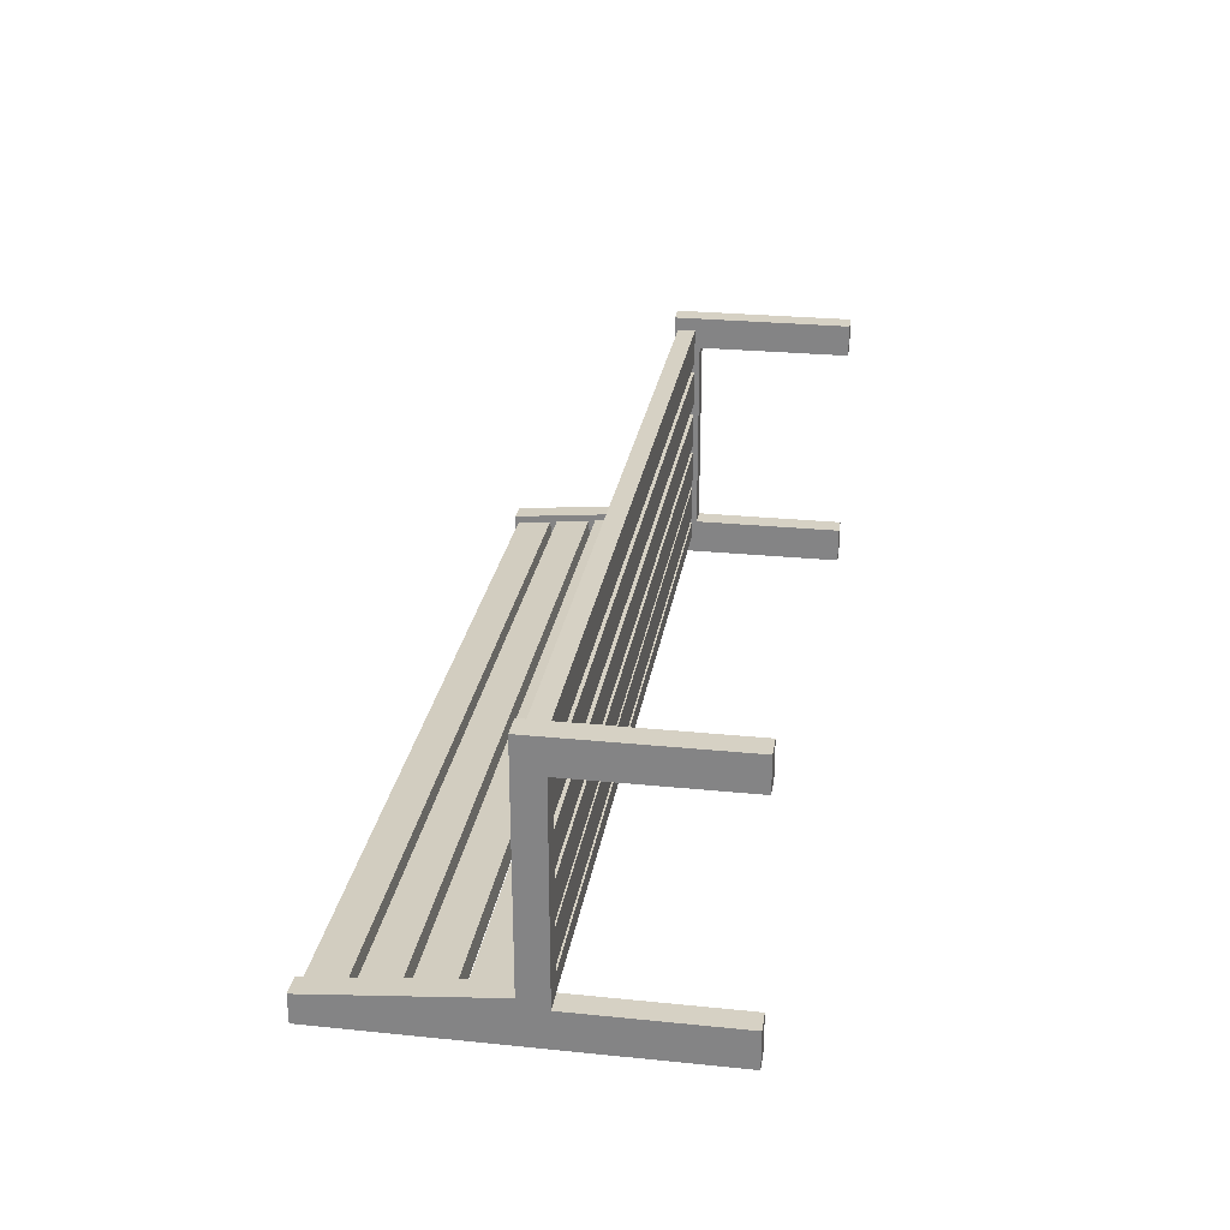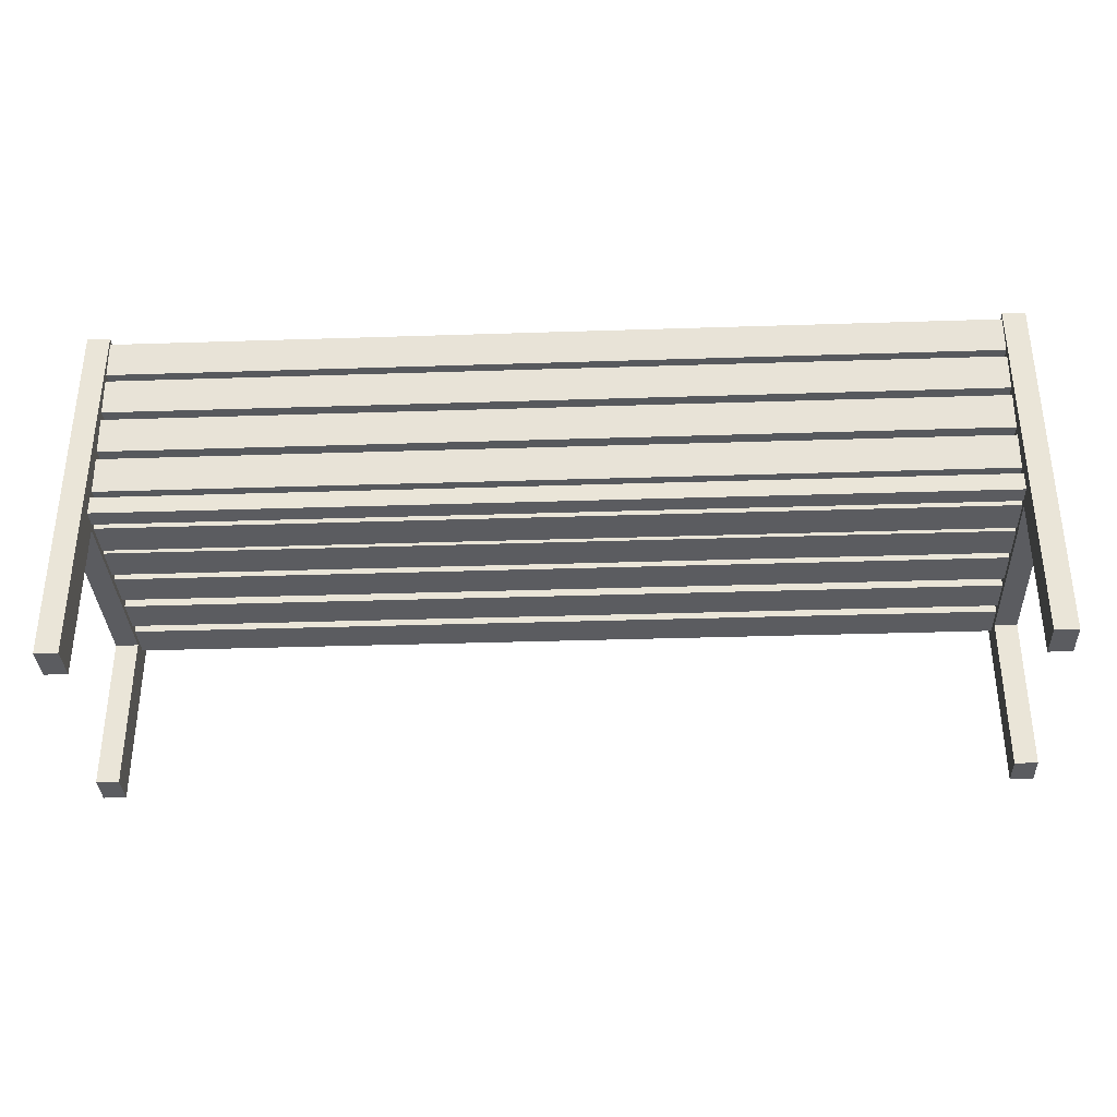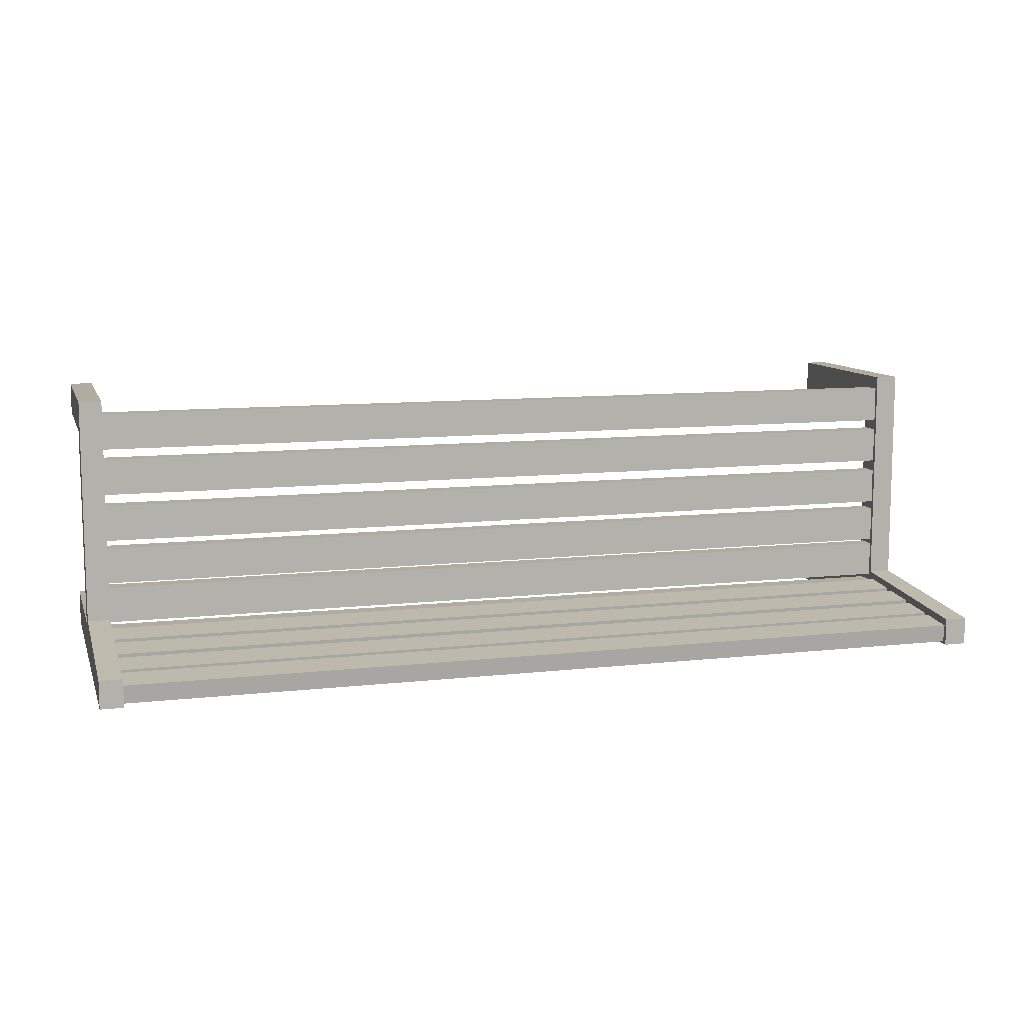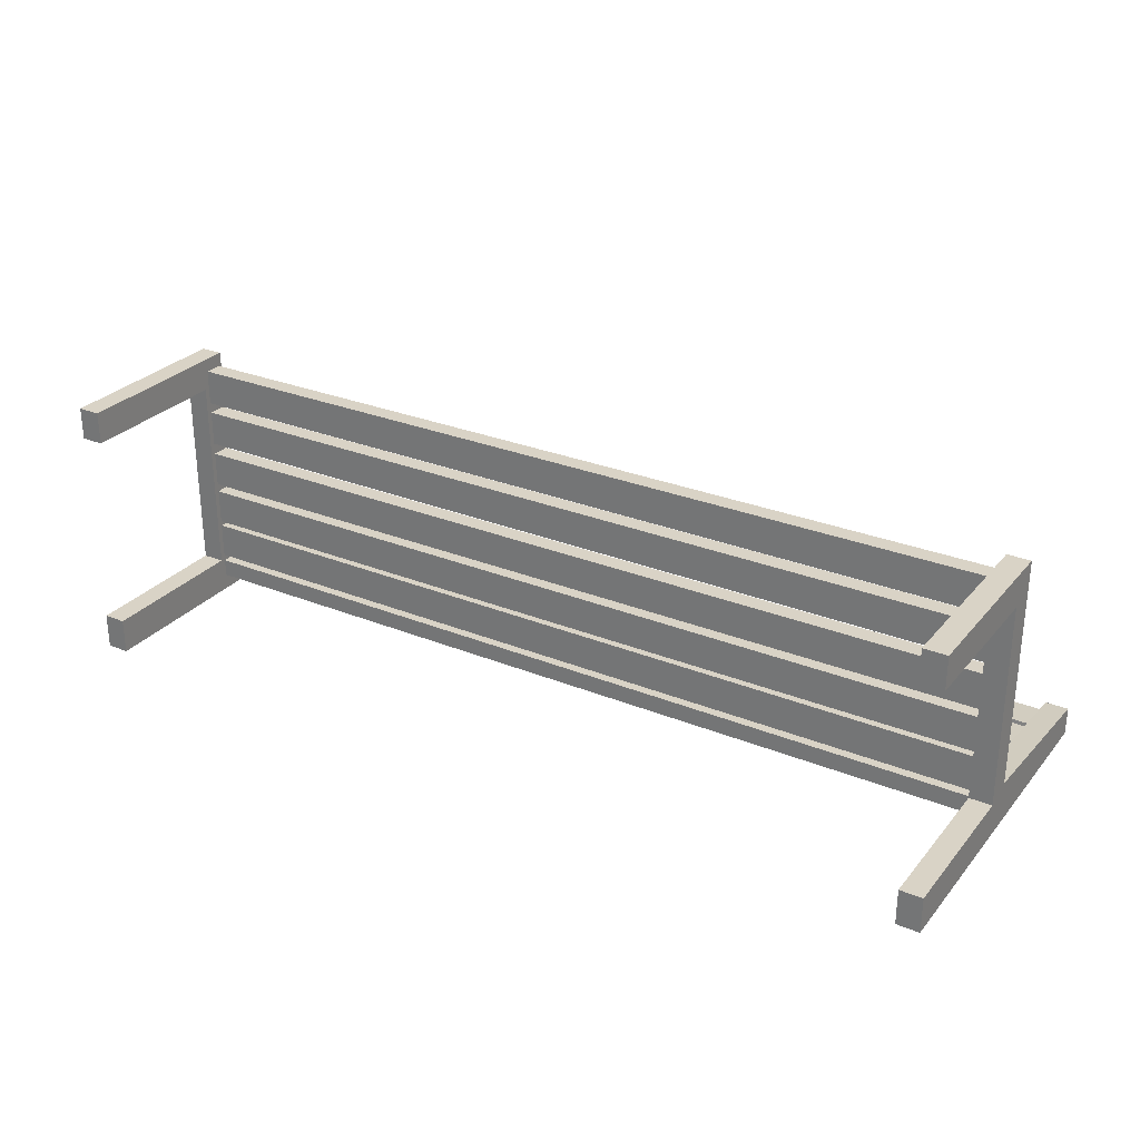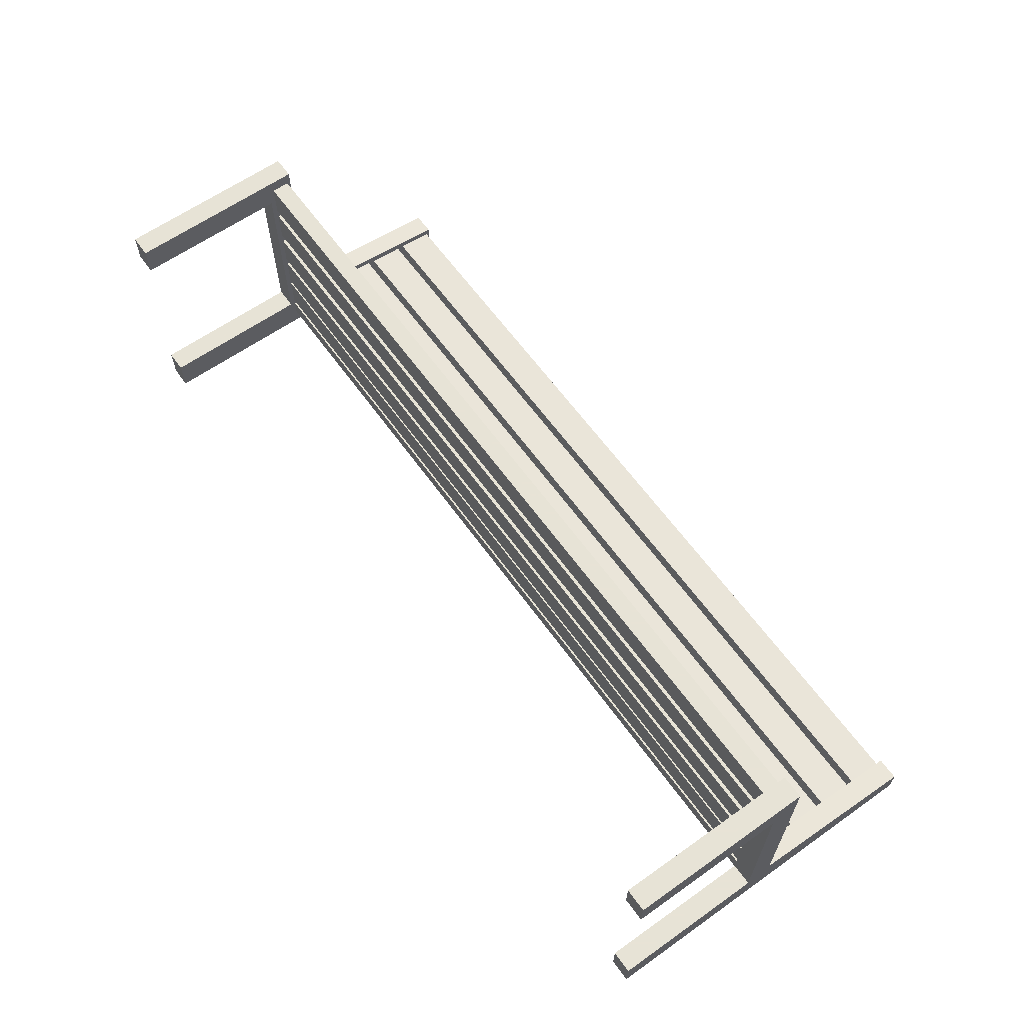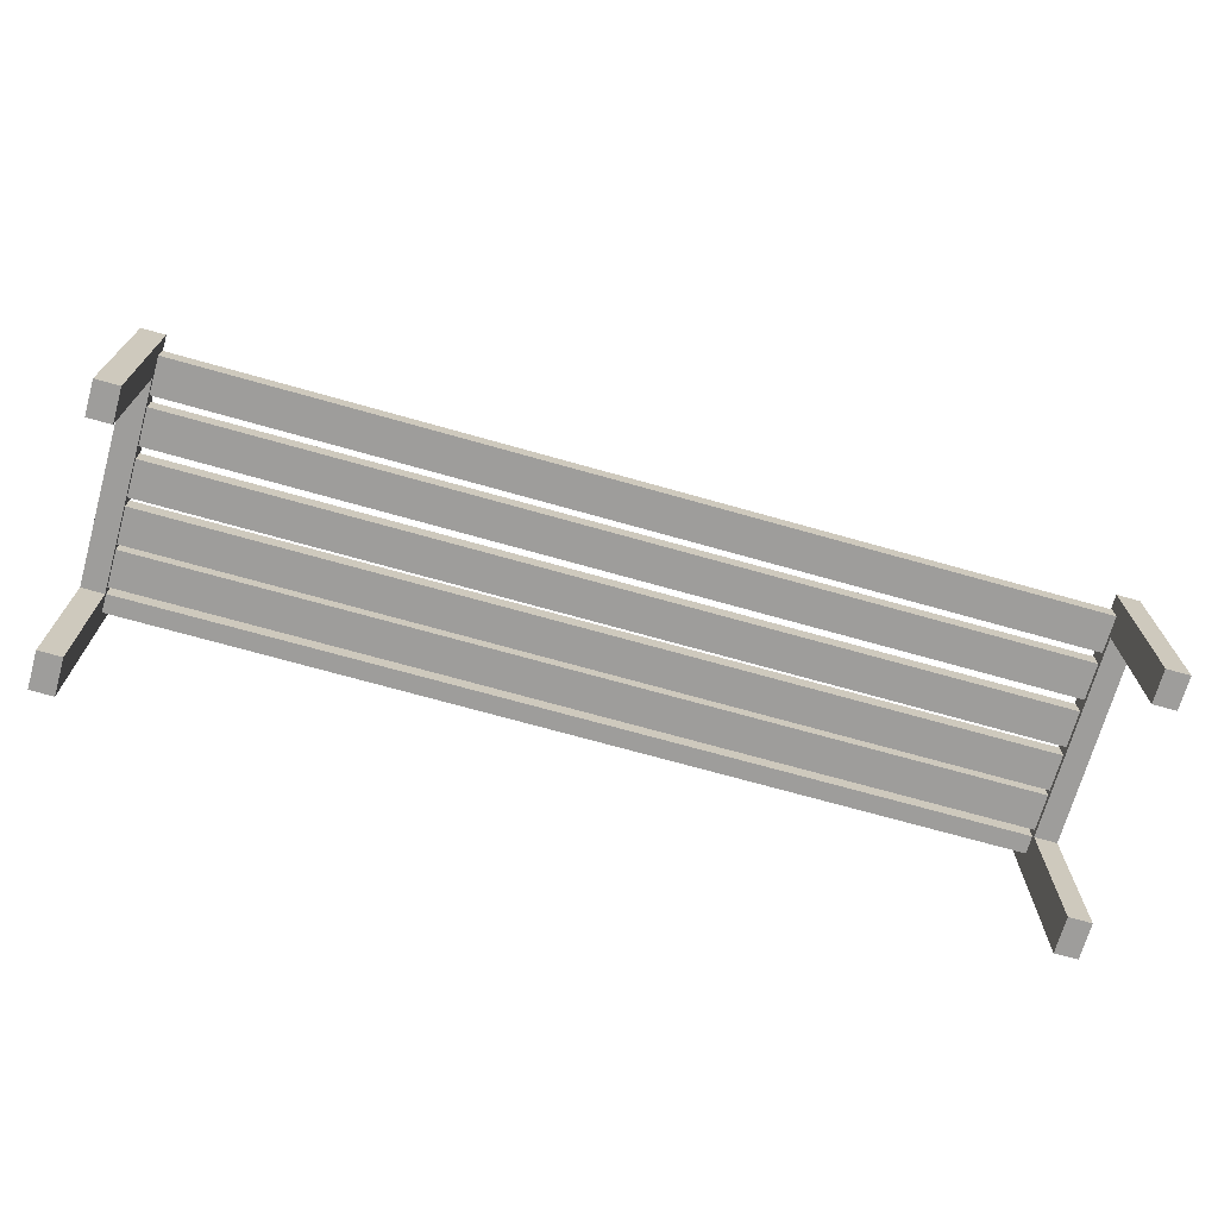
<metadata>
{"format":"obj","ext":"obj","renderer":"f3d","projection":"perspective","resolution":1024,"background":"white","views":[{"elev":26.9,"azim":-81.1,"up":"+Z"},{"elev":-34.5,"azim":-177.5,"up":"+Y"},{"elev":10.2,"azim":164.0,"up":"+Z"},{"elev":28.3,"azim":31.5,"up":"+Z"},{"elev":62.6,"azim":54.4,"up":"+Z"},{"elev":-70.5,"azim":-15.8,"up":"+Y"}]}
</metadata>
<code>
v  -96.01 40.85 30
v  -101 40.85 30
v  -101 -0 30
v  -96.01 -0 30
v  -101 80 -30
v  -96.01 80 -30
v  -96.01 -0 -30
v  -101 -0 -30
v  -101 -0 -22.04
v  -96.01 -0 -22.04
v  -96.01 34.83 22.84
v  -96.01 -0 22.84
v  -101 -0 22.84
v  -101 34.83 22.84
v  -96.01 34.83 -22.04
v  -101 34.83 -22.04
v  -96.01 40.85 -20.22
v  -101 40.85 -20.22
v  -101 80 -23.82
v  -96.01 80 -23.82
v  101 40.85 30
v  96.01 40.85 30
v  96.01 -0 30
v  101 -0 30
v  96.01 80 -30
v  101 80 -30
v  101 -0 -30
v  96.01 -0 -30
v  96.01 -0 -22.04
v  101 -0 -22.04
v  101 34.83 22.84
v  101 -0 22.84
v  96.01 -0 22.84
v  96.01 34.83 22.84
v  101 34.83 -22.04
v  96.01 34.83 -22.04
v  101 40.85 -20.22
v  96.01 40.85 -20.22
v  96.01 80 -23.82
v  101 80 -23.82
v  100.5 40 27.04
v  100.5 40 19.04
v  -100.8 40 19.04
v  -100.8 40 27.04
v  -100.8 36 19.04
v  100.5 36 19.04
v  100.5 36 27.04
v  -100.8 36 27.04
v  100.5 40 16.66
v  100.5 40 8.656
v  -100.8 40 8.656
v  -100.8 40 16.66
v  -100.8 36 8.656
v  100.5 36 8.656
v  100.5 36 16.66
v  -100.8 36 16.66
v  100.5 40 6.047
v  100.5 40 -1.953
v  -100.8 40 -1.953
v  -100.8 40 6.047
v  -100.8 36 -1.953
v  100.5 36 -1.953
v  100.5 36 6.047
v  -100.8 36 6.047
v  100.5 40 -3.825
v  100.5 40 -11.82
v  -100.8 40 -11.82
v  -100.8 40 -3.825
v  -100.8 36 -11.82
v  100.5 36 -11.82
v  100.5 36 -3.825
v  -100.8 36 -3.825
v  100.5 40 -12.96
v  100.5 40 -20.96
v  -100.8 40 -20.96
v  -100.8 40 -12.96
v  -100.8 36 -20.96
v  100.5 36 -20.96
v  100.5 36 -12.96
v  -100.8 36 -12.96
v  100.5 40 -22.46
v  100.5 40 -26.46
v  -100.8 40 -26.46
v  -100.8 40 -22.46
v  -100.8 36 -26.46
v  100.5 36 -26.46
v  100.5 36 -22.46
v  -100.8 36 -22.46
v  100.5 61.7 -23.88
v  100.5 69.67 -24.57
v  -100.8 69.67 -24.57
v  -100.8 61.7 -23.88
v  -100.8 69.32 -28.56
v  100.5 69.32 -28.56
v  100.5 61.35 -27.86
v  -100.8 61.35 -27.86
v  100.5 42.25 -21.91
v  100.5 50.22 -22.61
v  -100.8 50.22 -22.61
v  -100.8 42.25 -21.91
v  -100.8 49.87 -26.59
v  100.5 49.87 -26.59
v  100.5 41.9 -25.9
v  -100.8 41.9 -25.9
v  100.5 52.03 -22.85
v  100.5 60 -23.54
v  -100.8 60 -23.54
v  -100.8 52.03 -22.85
v  -100.8 59.65 -27.53
v  100.5 59.65 -27.53
v  100.5 51.68 -26.83
v  -100.8 51.68 -26.83
v  100.5 71.28 -24.73
v  100.5 79.25 -25.43
v  -100.8 79.25 -25.43
v  -100.8 71.28 -24.73
v  -100.8 78.9 -29.41
v  100.5 78.9 -29.41
v  100.5 70.93 -28.71
v  -100.8 70.93 -28.71
g Box36
f 1 2 3 4
f 5 6 7 8
f 9 7 10
f 11 4 12
f 12 3 13
f 3 14 13
f 11 13 14
f 15 14 16
f 16 10 15
f 7 9 8
f 7 15 10
f 6 15 7
f 17 15 6
f 1 11 15
f 4 11 1
f 3 12 4
f 16 8 9
f 16 5 8
f 16 2 18
f 14 2 16
f 14 3 2
f 13 11 12
f 14 15 11
f 10 16 9
f 17 18 1
f 18 2 1
f 19 20 5
f 20 6 5
f 1 15 17
f 16 18 5
f 18 17 20
f 6 20 17
f 20 19 18
f 5 18 19
f 21 22 23 24
f 25 26 27 28
f 29 27 30
f 31 24 32
f 32 23 33
f 23 34 33
f 31 33 34
f 35 34 36
f 36 30 35
f 27 29 28
f 27 35 30
f 26 35 27
f 37 35 26
f 21 31 35
f 24 31 21
f 23 32 24
f 36 28 29
f 36 25 28
f 36 22 38
f 34 22 36
f 34 23 22
f 33 31 32
f 34 35 31
f 30 36 29
f 37 38 21
f 38 22 21
f 39 40 25
f 40 26 25
f 21 35 37
f 36 38 25
f 38 37 40
f 26 40 37
f 40 39 38
f 25 38 39
f 41 42 43 44
f 45 46 47 48
f 43 42 45
f 46 45 42
f 44 43 48
f 45 48 43
f 41 44 47
f 48 47 44
f 42 41 46
f 47 46 41
f 49 50 51 52
f 53 54 55 56
f 51 50 53
f 54 53 50
f 52 51 56
f 53 56 51
f 49 52 55
f 56 55 52
f 50 49 54
f 55 54 49
f 57 58 59 60
f 61 62 63 64
f 59 58 61
f 62 61 58
f 60 59 64
f 61 64 59
f 57 60 63
f 64 63 60
f 58 57 62
f 63 62 57
f 65 66 67 68
f 69 70 71 72
f 67 66 69
f 70 69 66
f 68 67 72
f 69 72 67
f 65 68 71
f 72 71 68
f 66 65 70
f 71 70 65
f 73 74 75 76
f 77 78 79 80
f 75 74 77
f 78 77 74
f 76 75 80
f 77 80 75
f 73 76 79
f 80 79 76
f 74 73 78
f 79 78 73
f 81 82 83 84
f 85 86 87 88
f 83 82 85
f 86 85 82
f 84 83 88
f 85 88 83
f 81 84 87
f 88 87 84
f 82 81 86
f 87 86 81
f 89 90 91 92
f 93 94 95 96
f 91 90 93
f 94 93 90
f 92 91 96
f 93 96 91
f 89 92 95
f 96 95 92
f 90 89 94
f 95 94 89
f 97 98 99 100
f 101 102 103 104
f 99 98 101
f 102 101 98
f 100 99 104
f 101 104 99
f 97 100 103
f 104 103 100
f 98 97 102
f 103 102 97
f 105 106 107 108
f 109 110 111 112
f 107 106 109
f 110 109 106
f 108 107 112
f 109 112 107
f 105 108 111
f 112 111 108
f 106 105 110
f 111 110 105
f 113 114 115 116
f 117 118 119 120
f 115 114 117
f 118 117 114
f 116 115 120
f 117 120 115
f 113 116 119
f 120 119 116
f 114 113 118
f 119 118 113

</code>
